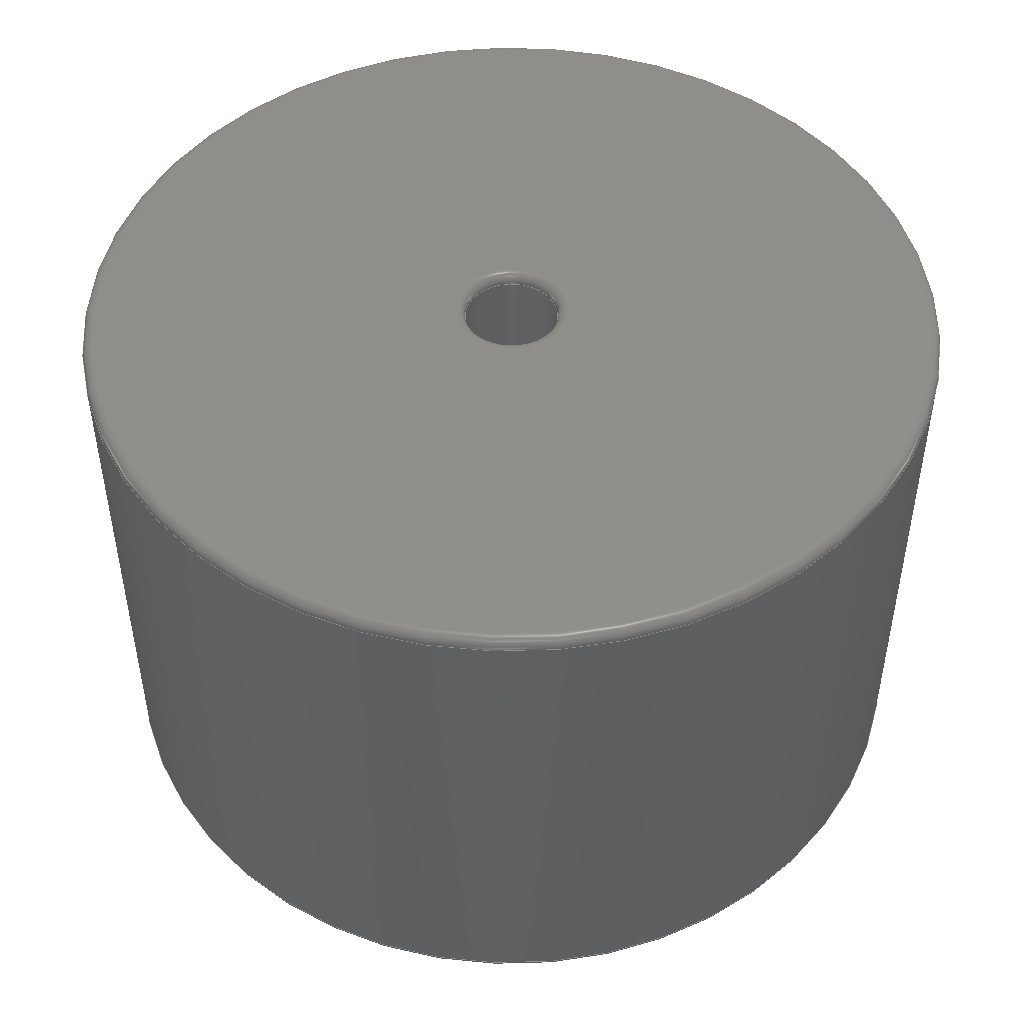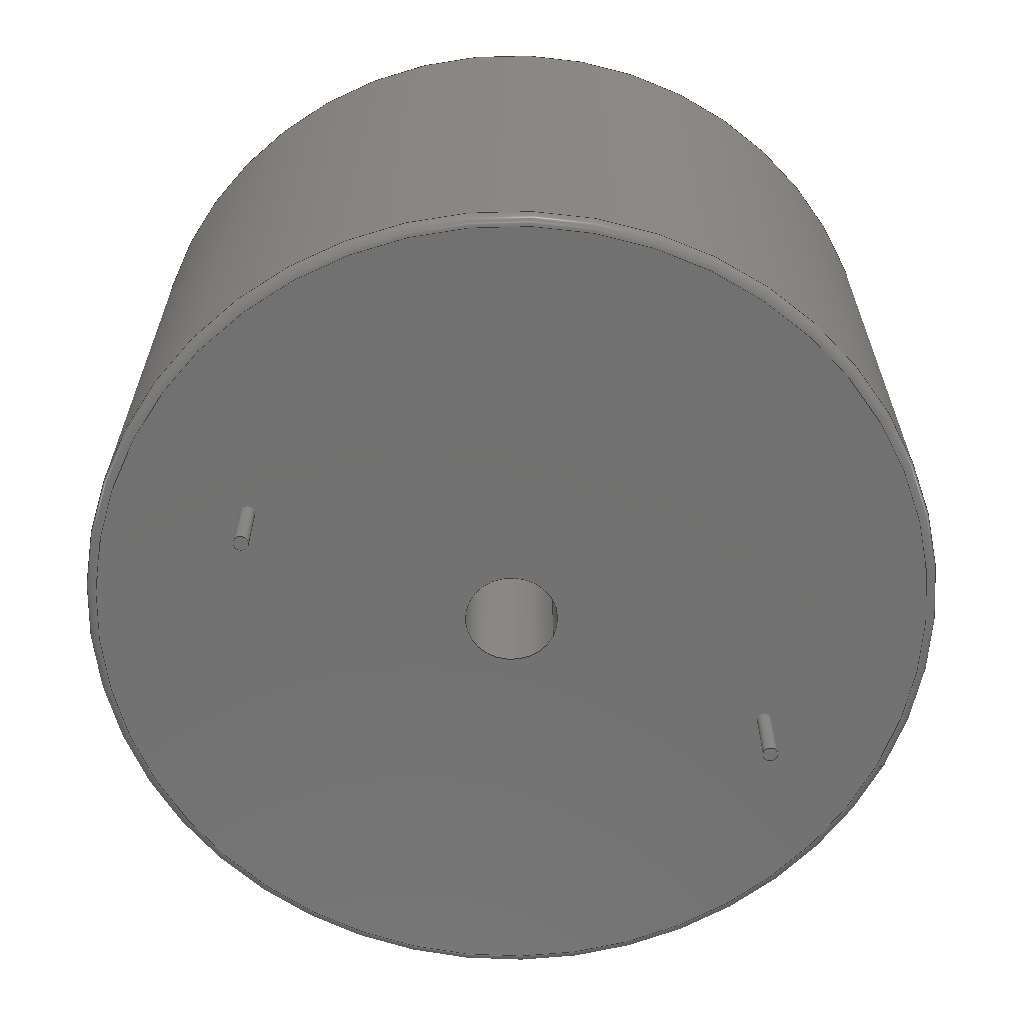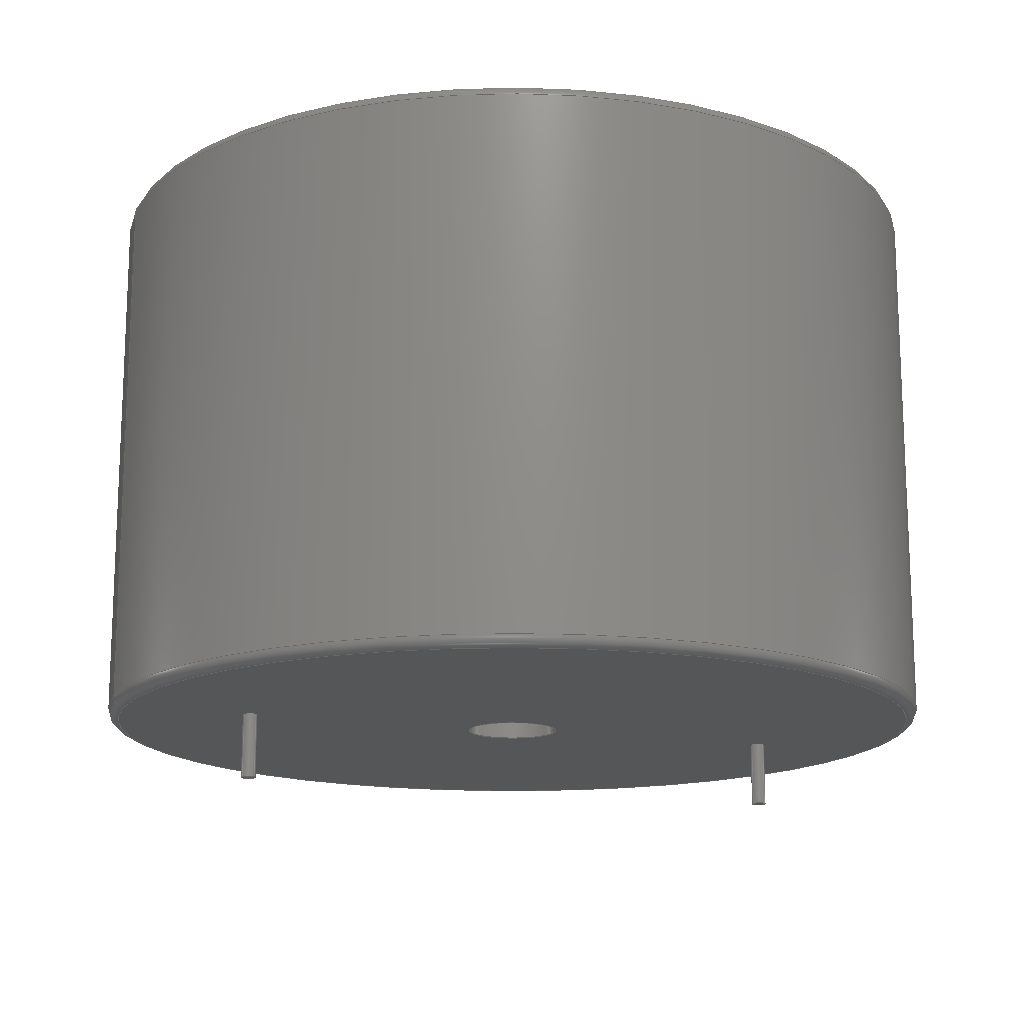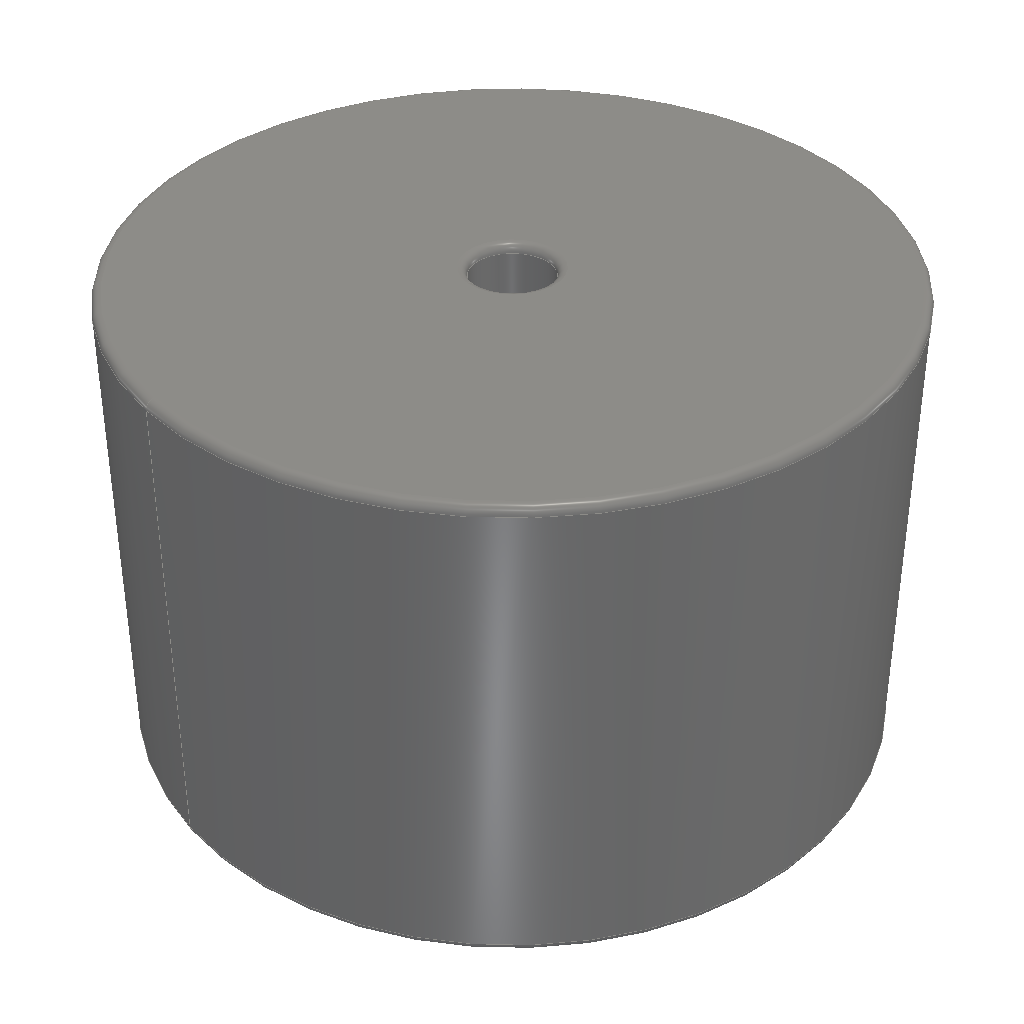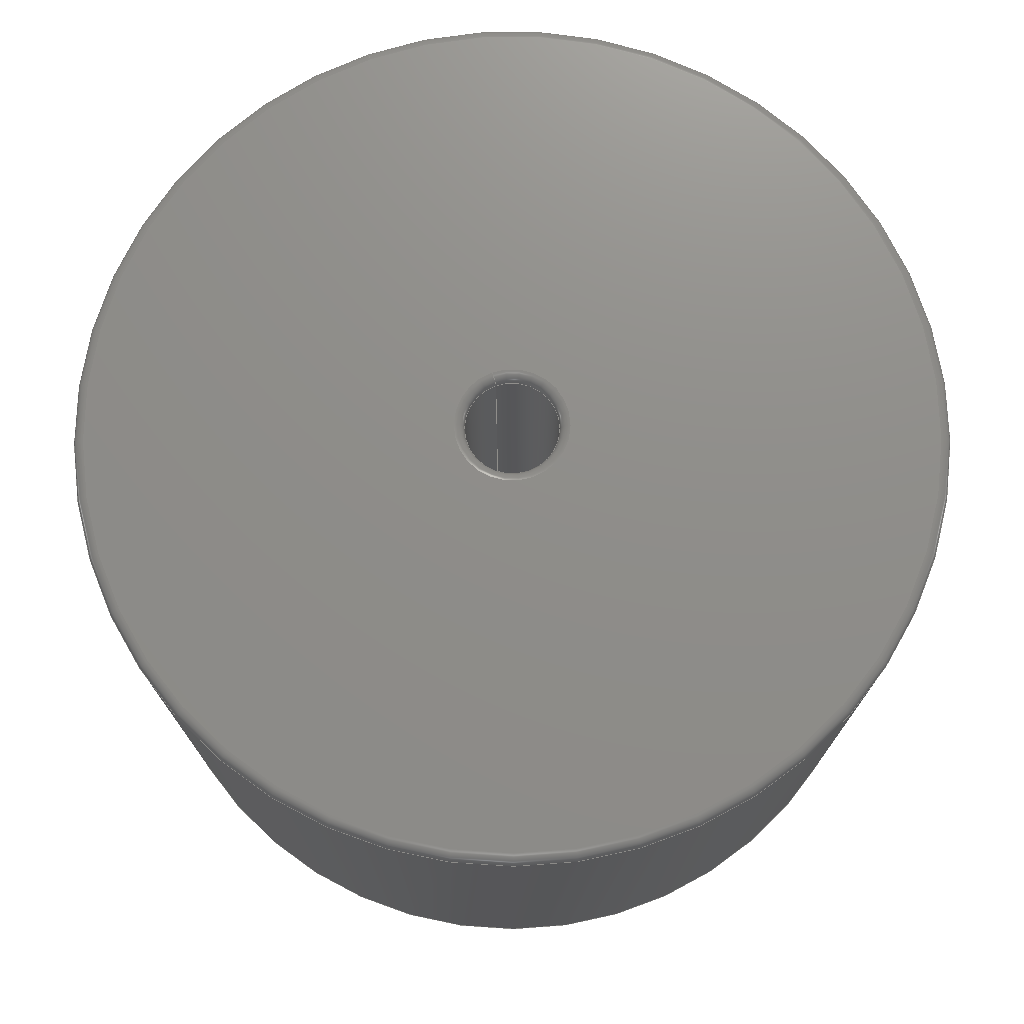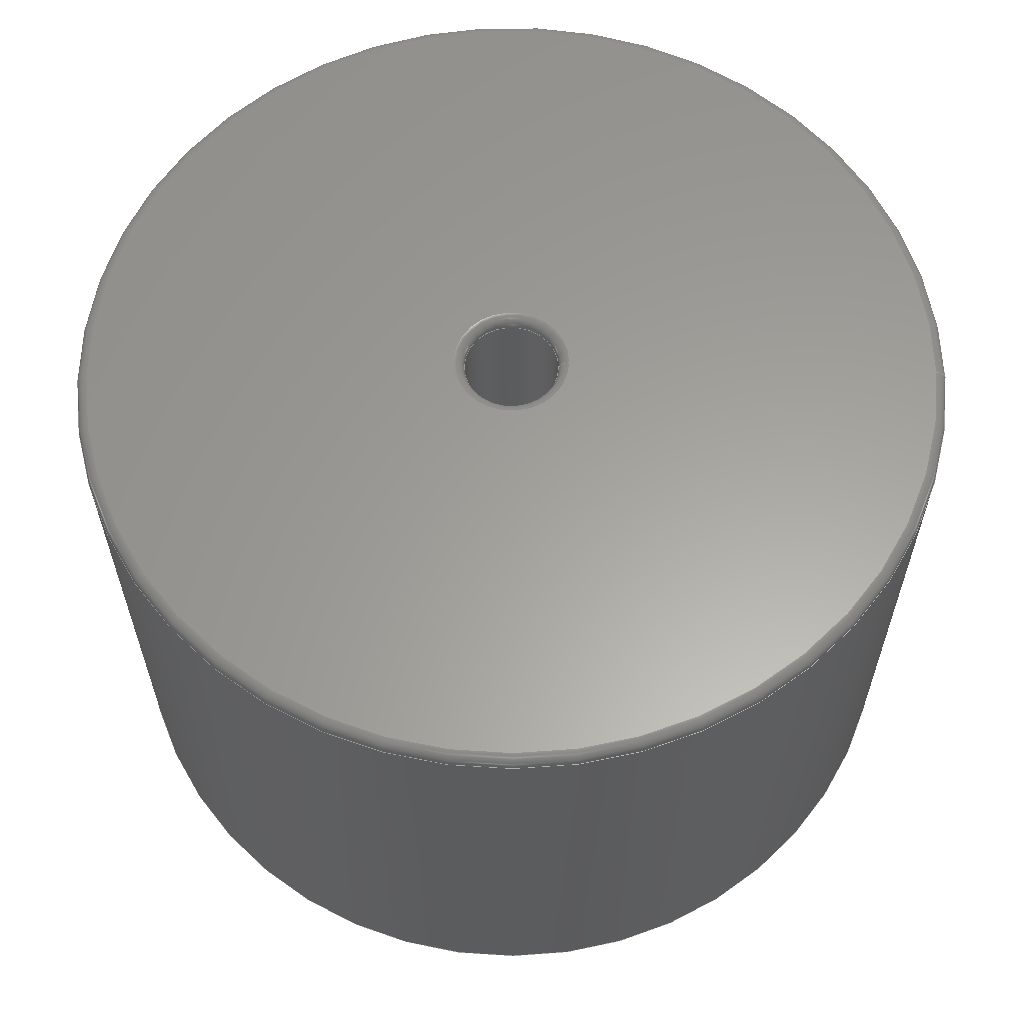
<metadata>
{"format":"step","ext":"step","renderer":"f3d","projection":"perspective","resolution":1024,"background":"white","views":[{"elev":48.5,"azim":4.3,"up":"+Z"},{"elev":-63.6,"azim":-24.6,"up":"+Z"},{"elev":-15.5,"azim":161.4,"up":"+Z"},{"elev":35.4,"azim":143.5,"up":"+Z"},{"elev":73.9,"azim":-110.2,"up":"+Z"},{"elev":61.2,"azim":1.8,"up":"+Z"}]}
</metadata>
<code>
ISO-10303-21;
DATA;
#1=APPLICATION_PROTOCOL_DEFINITION('committee draft','automotive_design',1997,#2);
#2=APPLICATION_CONTEXT('core data for automotive mechanical design processes');
#3=SHAPE_DEFINITION_REPRESENTATION(#4,#10);
#4=PRODUCT_DEFINITION_SHAPE('','',#5);
#5=PRODUCT_DEFINITION('design','',#6,#9);
#6=PRODUCT_DEFINITION_FORMATION('','',#7);
#7=PRODUCT('L_Radial_D40.6mm_P27.18mm_Vishay_IHB-4','L_Radial_D40.6mm_P27.18mm_Vishay_IHB-4','',(#8));
#8=MECHANICAL_CONTEXT('',#2,'mechanical');
#9=PRODUCT_DEFINITION_CONTEXT('part definition',#2,'design');
#10=ADVANCED_BREP_SHAPE_REPRESENTATION('',(#11,#15),#197);
#11=AXIS2_PLACEMENT_3D('',#12,#13,#14);
#12=CARTESIAN_POINT('',(0,0,0));
#13=DIRECTION('',(0,0,1));
#14=DIRECTION('',(1,0,-0));
#15=MANIFOLD_SOLID_BREP('',#16);
#16=CLOSED_SHELL('',(#17,#32,#51,#82,#101,#117,#134,#148,#154,#172,#188));
#17=ADVANCED_FACE('',(#18),#28,.T.);
#18=FACE_BOUND('',#19,.F.);
#19=EDGE_LOOP('',(#20));
#20=ORIENTED_EDGE('',*,*,#21,.T.);
#21=EDGE_CURVE('',#22,#22,#24,.T.);
#22=VERTEX_POINT('',#23);
#23=CARTESIAN_POINT('',(0.35,0,-3));
#24=CIRCLE('',#25,0.35);
#25=AXIS2_PLACEMENT_3D('',#26,#13,#27);
#26=CARTESIAN_POINT('',(0,0,-3));
#27=DIRECTION('',(1,0,0));
#28=PLANE('',#29);
#29=AXIS2_PLACEMENT_3D('',#23,#30,#31);
#30=DIRECTION('',(0,0,-1));
#31=DIRECTION('',(-1,0,0));
#32=ADVANCED_FACE('',(#33),#48,.T.);
#33=FACE_BOUND('',#34,.F.);
#34=EDGE_LOOP('',(#35,#36,#42,#47));
#35=ORIENTED_EDGE('',*,*,#21,.F.);
#36=ORIENTED_EDGE('',*,*,#37,.T.);
#37=EDGE_CURVE('',#22,#38,#40,.T.);
#38=VERTEX_POINT('',#39);
#39=CARTESIAN_POINT('',(0.35,0,0.1));
#40=LINE('',#23,#41);
#41=VECTOR('',#13,1);
#42=ORIENTED_EDGE('',*,*,#43,.F.);
#43=EDGE_CURVE('',#38,#38,#44,.T.);
#44=CIRCLE('',#45,0.35);
#45=AXIS2_PLACEMENT_3D('',#46,#30,#27);
#46=CARTESIAN_POINT('',(0,0,0.1));
#47=ORIENTED_EDGE('',*,*,#37,.F.);
#48=CYLINDRICAL_SURFACE('',#49,0.35);
#49=AXIS2_PLACEMENT_3D('',#26,#50,#27);
#50=DIRECTION('',(-0,-0,-1));
#51=ADVANCED_FACE('',(#52,#61,#70,#77),#79,.T.);
#52=FACE_BOUND('',#53,.T.);
#53=EDGE_LOOP('',(#54));
#54=ORIENTED_EDGE('',*,*,#55,.F.);
#55=EDGE_CURVE('',#56,#56,#58,.T.);
#56=VERTEX_POINT('',#57);
#57=CARTESIAN_POINT('',(33.41,0,0.1));
#58=CIRCLE('',#59,19.82);
#59=AXIS2_PLACEMENT_3D('',#60,#13,#27);
#60=CARTESIAN_POINT('',(13.59,0,0.1));
#61=FACE_BOUND('',#62,.T.);
#62=EDGE_LOOP('',(#63));
#63=ORIENTED_EDGE('',*,*,#64,.F.);
#64=EDGE_CURVE('',#65,#65,#67,.T.);
#65=VERTEX_POINT('',#66);
#66=CARTESIAN_POINT('',(27.53,0,0.1));
#67=CIRCLE('',#68,0.35);
#68=AXIS2_PLACEMENT_3D('',#69,#30,#27);
#69=CARTESIAN_POINT('',(27.18,0,0.1));
#70=FACE_BOUND('',#71,.T.);
#71=EDGE_LOOP('',(#72));
#72=ORIENTED_EDGE('',*,*,#73,.T.);
#73=EDGE_CURVE('',#74,#74,#76,.T.);
#74=VERTEX_POINT('',#75);
#75=CARTESIAN_POINT('',(15.81,0,0.1));
#76=CIRCLE('',#59,2.225);
#77=FACE_BOUND('',#78,.T.);
#78=EDGE_LOOP('',(#42));
#79=PLANE('',#80);
#80=AXIS2_PLACEMENT_3D('',#81,#30,#31);
#81=CARTESIAN_POINT('',(33.91,0,0.1));
#82=ADVANCED_FACE('',(#83),#99,.T.);
#83=FACE_BOUND('',#84,.F.);
#84=EDGE_LOOP('',(#85,#93,#98,#54));
#85=ORIENTED_EDGE('',*,*,#86,.F.);
#86=EDGE_CURVE('',#87,#56,#89,.T.);
#87=VERTEX_POINT('',#88);
#88=CARTESIAN_POINT('',(33.91,0,0.6));
#89=CIRCLE('',#90,0.5);
#90=AXIS2_PLACEMENT_3D('',#91,#92,#27);
#91=CARTESIAN_POINT('',(33.41,0,0.6));
#92=DIRECTION('',(-0,1,0));
#93=ORIENTED_EDGE('',*,*,#94,.T.);
#94=EDGE_CURVE('',#87,#87,#95,.T.);
#95=CIRCLE('',#96,20.32);
#96=AXIS2_PLACEMENT_3D('',#97,#13,#27);
#97=CARTESIAN_POINT('',(13.59,0,0.6));
#98=ORIENTED_EDGE('',*,*,#86,.T.);
#99=TOROIDAL_SURFACE('',#100,19.82,0.5);
#100=AXIS2_PLACEMENT_3D('',#97,#30,#27);
#101=ADVANCED_FACE('',(#102),#115,.T.);
#102=FACE_BOUND('',#103,.F.);
#103=EDGE_LOOP('',(#104,#111,#63,#114));
#104=ORIENTED_EDGE('',*,*,#105,.F.);
#105=EDGE_CURVE('',#106,#106,#108,.T.);
#106=VERTEX_POINT('',#107);
#107=CARTESIAN_POINT('',(27.53,0,-3));
#108=CIRCLE('',#109,0.35);
#109=AXIS2_PLACEMENT_3D('',#110,#13,#27);
#110=CARTESIAN_POINT('',(27.18,0,-3));
#111=ORIENTED_EDGE('',*,*,#112,.T.);
#112=EDGE_CURVE('',#106,#65,#113,.T.);
#113=LINE('',#107,#41);
#114=ORIENTED_EDGE('',*,*,#112,.F.);
#115=CYLINDRICAL_SURFACE('',#116,0.35);
#116=AXIS2_PLACEMENT_3D('',#110,#50,#27);
#117=ADVANCED_FACE('',(#118),#132,.F.);
#118=FACE_BOUND('',#119,.T.);
#119=EDGE_LOOP('',(#120,#125,#130,#131));
#120=ORIENTED_EDGE('',*,*,#121,.T.);
#121=EDGE_CURVE('',#74,#122,#124,.T.);
#122=VERTEX_POINT('',#123);
#123=CARTESIAN_POINT('',(15.81,0,25.76));
#124=LINE('',#75,#41);
#125=ORIENTED_EDGE('',*,*,#126,.T.);
#126=EDGE_CURVE('',#122,#122,#127,.T.);
#127=CIRCLE('',#128,2.225);
#128=AXIS2_PLACEMENT_3D('',#129,#13,#27);
#129=CARTESIAN_POINT('',(13.59,0,25.76));
#130=ORIENTED_EDGE('',*,*,#121,.F.);
#131=ORIENTED_EDGE('',*,*,#73,.F.);
#132=CYLINDRICAL_SURFACE('',#133,2.225);
#133=AXIS2_PLACEMENT_3D('',#60,#50,#27);
#134=ADVANCED_FACE('',(#135),#147,.T.);
#135=FACE_BOUND('',#136,.F.);
#136=EDGE_LOOP('',(#137,#142,#145,#146));
#137=ORIENTED_EDGE('',*,*,#138,.T.);
#138=EDGE_CURVE('',#87,#139,#141,.T.);
#139=VERTEX_POINT('',#140);
#140=CARTESIAN_POINT('',(33.91,0,25.76));
#141=LINE('',#81,#41);
#142=ORIENTED_EDGE('',*,*,#143,.T.);
#143=EDGE_CURVE('',#139,#139,#144,.T.);
#144=CIRCLE('',#128,20.32);
#145=ORIENTED_EDGE('',*,*,#138,.F.);
#146=ORIENTED_EDGE('',*,*,#94,.F.);
#147=CYLINDRICAL_SURFACE('',#133,20.32);
#148=ADVANCED_FACE('',(#149),#152,.T.);
#149=FACE_BOUND('',#150,.F.);
#150=EDGE_LOOP('',(#151));
#151=ORIENTED_EDGE('',*,*,#105,.T.);
#152=PLANE('',#153);
#153=AXIS2_PLACEMENT_3D('',#107,#30,#31);
#154=ADVANCED_FACE('',(#155),#170,.T.);
#155=FACE_BOUND('',#156,.F.);
#156=EDGE_LOOP('',(#157,#125,#164,#165));
#157=ORIENTED_EDGE('',*,*,#158,.F.);
#158=EDGE_CURVE('',#122,#159,#161,.T.);
#159=VERTEX_POINT('',#160);
#160=CARTESIAN_POINT('',(16.32,0,26.26));
#161=CIRCLE('',#162,0.5);
#162=AXIS2_PLACEMENT_3D('',#163,#92,#27);
#163=CARTESIAN_POINT('',(16.32,0,25.76));
#164=ORIENTED_EDGE('',*,*,#158,.T.);
#165=ORIENTED_EDGE('',*,*,#166,.F.);
#166=EDGE_CURVE('',#159,#159,#167,.T.);
#167=CIRCLE('',#168,2.725);
#168=AXIS2_PLACEMENT_3D('',#169,#13,#27);
#169=CARTESIAN_POINT('',(13.59,0,26.26));
#170=TOROIDAL_SURFACE('',#171,2.725,0.5);
#171=AXIS2_PLACEMENT_3D('',#129,#30,#27);
#172=ADVANCED_FACE('',(#173),#187,.T.);
#173=FACE_BOUND('',#174,.T.);
#174=EDGE_LOOP('',(#175,#142,#183,#184));
#175=ORIENTED_EDGE('',*,*,#176,.F.);
#176=EDGE_CURVE('',#139,#177,#179,.T.);
#177=VERTEX_POINT('',#178);
#178=CARTESIAN_POINT('',(33.41,0,26.26));
#179=CIRCLE('',#180,0.5);
#180=AXIS2_PLACEMENT_3D('',#181,#182,#27);
#181=CARTESIAN_POINT('',(33.41,0,25.76));
#182=DIRECTION('',(0,-1,0));
#183=ORIENTED_EDGE('',*,*,#176,.T.);
#184=ORIENTED_EDGE('',*,*,#185,.F.);
#185=EDGE_CURVE('',#177,#177,#186,.T.);
#186=CIRCLE('',#168,19.82);
#187=TOROIDAL_SURFACE('',#128,19.82,0.5);
#188=ADVANCED_FACE('',(#189,#192),#194,.F.);
#189=FACE_BOUND('',#190,.F.);
#190=EDGE_LOOP('',(#191));
#191=ORIENTED_EDGE('',*,*,#166,.T.);
#192=FACE_BOUND('',#193,.F.);
#193=EDGE_LOOP('',(#184));
#194=PLANE('',#195);
#195=AXIS2_PLACEMENT_3D('',#196,#30,#31);
#196=CARTESIAN_POINT('',(33.91,0,26.26));
#197=( GEOMETRIC_REPRESENTATION_CONTEXT(3)GLOBAL_UNCERTAINTY_ASSIGNED_CONTEXT((#201)) GLOBAL_UNIT_ASSIGNED_CONTEXT((#198,#199,#200)) REPRESENTATION_CONTEXT('Context #1','3D Context with UNIT and UNCERTAINTY') );
#198=( LENGTH_UNIT() NAMED_UNIT(*) SI_UNIT(.MILLI.,.METRE.) );
#199=( NAMED_UNIT(*) PLANE_ANGLE_UNIT() SI_UNIT($,.RADIAN.) );
#200=( NAMED_UNIT(*) SI_UNIT($,.STERADIAN.) SOLID_ANGLE_UNIT() );
#201=UNCERTAINTY_MEASURE_WITH_UNIT(LENGTH_MEASURE(1e-07),#198,'distance_accuracy_value','confusion accuracy');
#202=PRODUCT_TYPE('part',$,(#7));
#203=MECHANICAL_DESIGN_GEOMETRIC_PRESENTATION_REPRESENTATION('',(#204,#212,#213,#221,#222,#223,#224,#225,#226,#227,#228),#197);
#204=STYLED_ITEM('color',(#205),#17);
#205=PRESENTATION_STYLE_ASSIGNMENT((#206));
#206=SURFACE_STYLE_USAGE(.BOTH.,#207);
#207=SURFACE_SIDE_STYLE('',(#208));
#208=SURFACE_STYLE_FILL_AREA(#209);
#209=FILL_AREA_STYLE('',(#210));
#210=FILL_AREA_STYLE_COLOUR('',#211);
#211=COLOUR_RGB('',0.824,0.82,0.781);
#212=STYLED_ITEM('color',(#205),#32);
#213=STYLED_ITEM('color',(#214),#51);
#214=PRESENTATION_STYLE_ASSIGNMENT((#215));
#215=SURFACE_STYLE_USAGE(.BOTH.,#216);
#216=SURFACE_SIDE_STYLE('',(#217));
#217=SURFACE_STYLE_FILL_AREA(#218);
#218=FILL_AREA_STYLE('',(#219));
#219=FILL_AREA_STYLE_COLOUR('',#220);
#220=COLOUR_RGB('',0.148,0.145,0.145);
#221=STYLED_ITEM('color',(#214),#82);
#222=STYLED_ITEM('color',(#205),#101);
#223=STYLED_ITEM('color',(#214),#117);
#224=STYLED_ITEM('color',(#214),#134);
#225=STYLED_ITEM('color',(#205),#148);
#226=STYLED_ITEM('color',(#214),#154);
#227=STYLED_ITEM('color',(#214),#172);
#228=STYLED_ITEM('color',(#214),#188);
ENDSEC;
END-ISO-10303-21;








</code>
